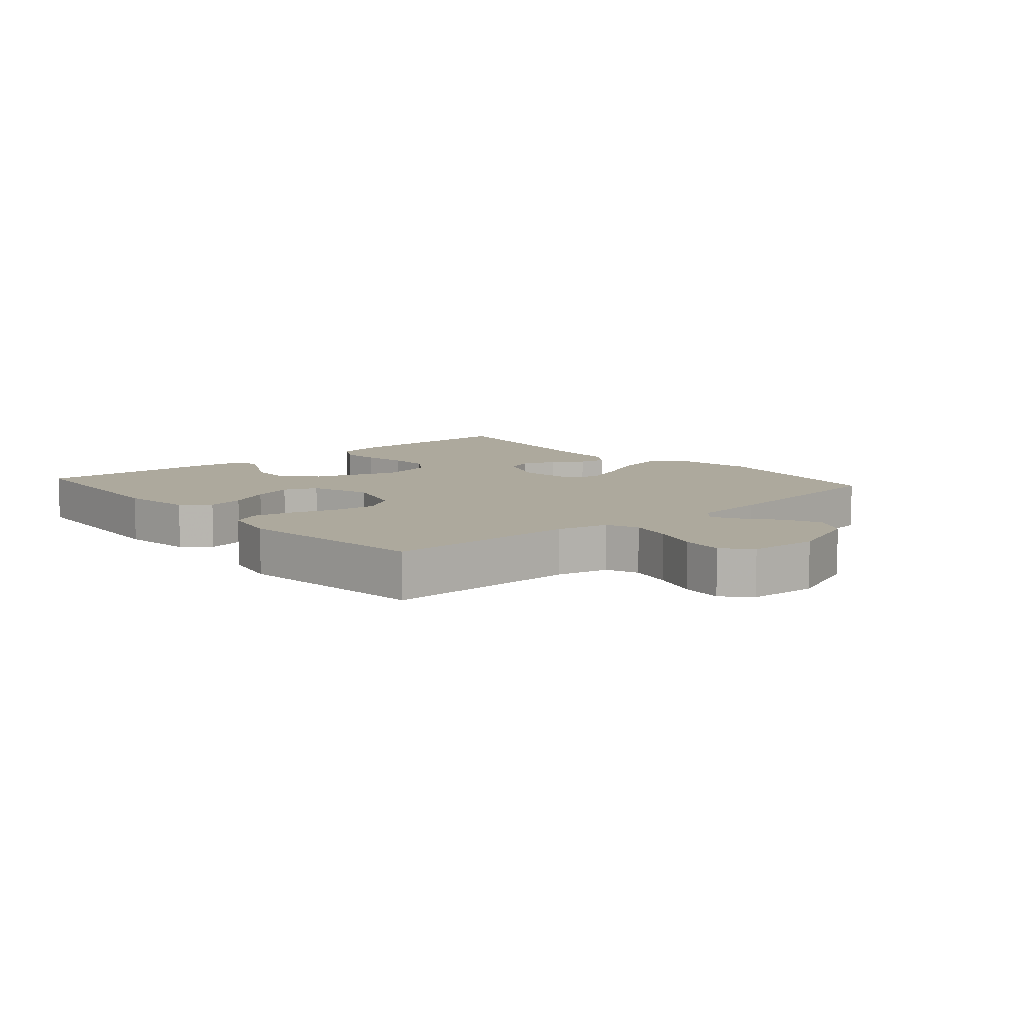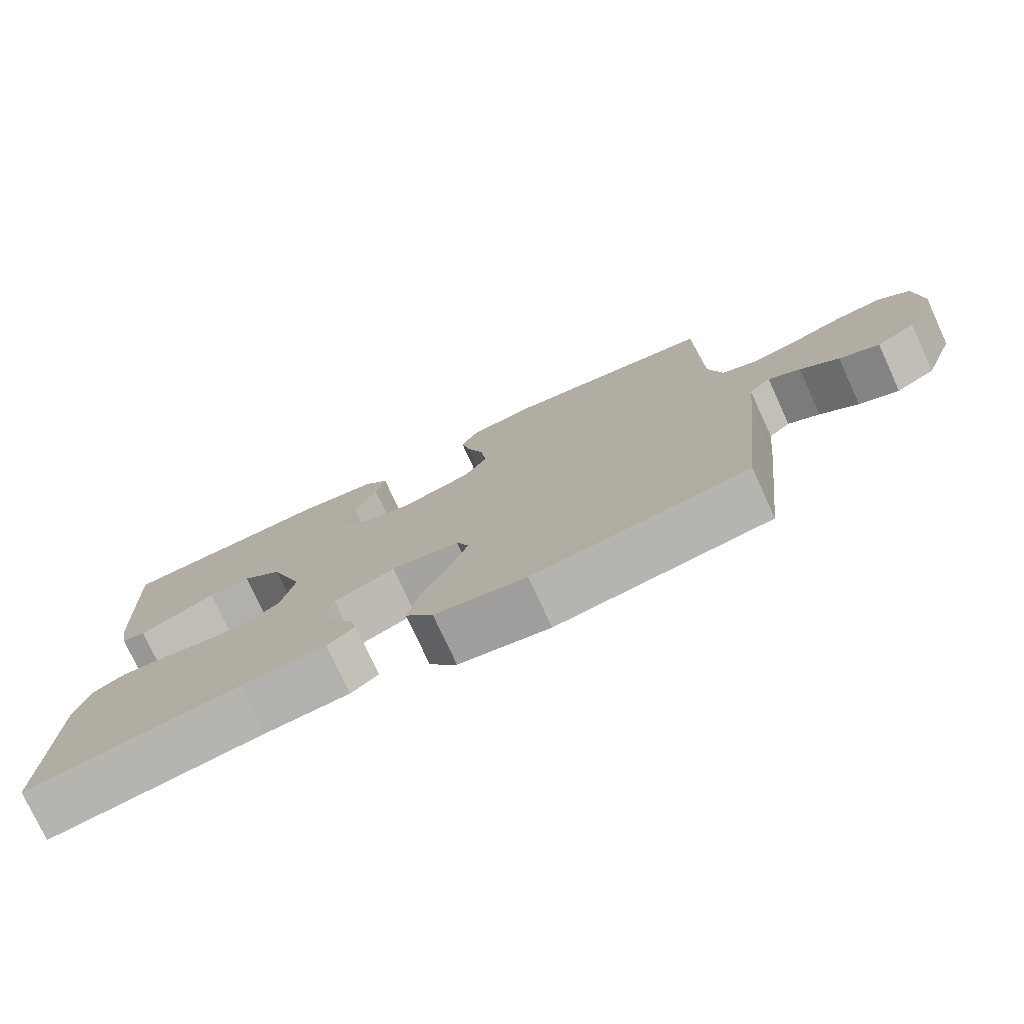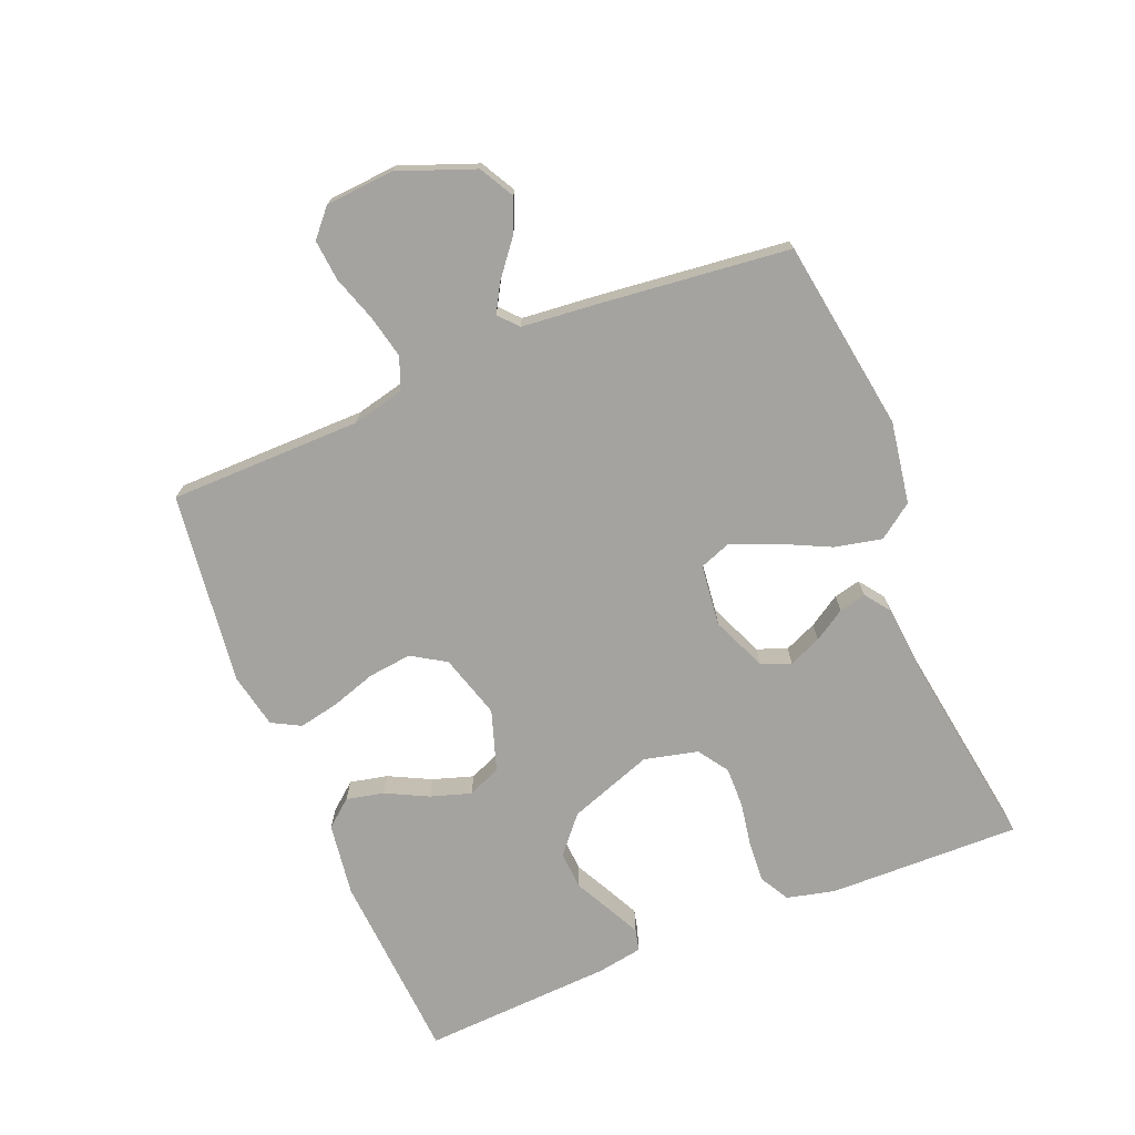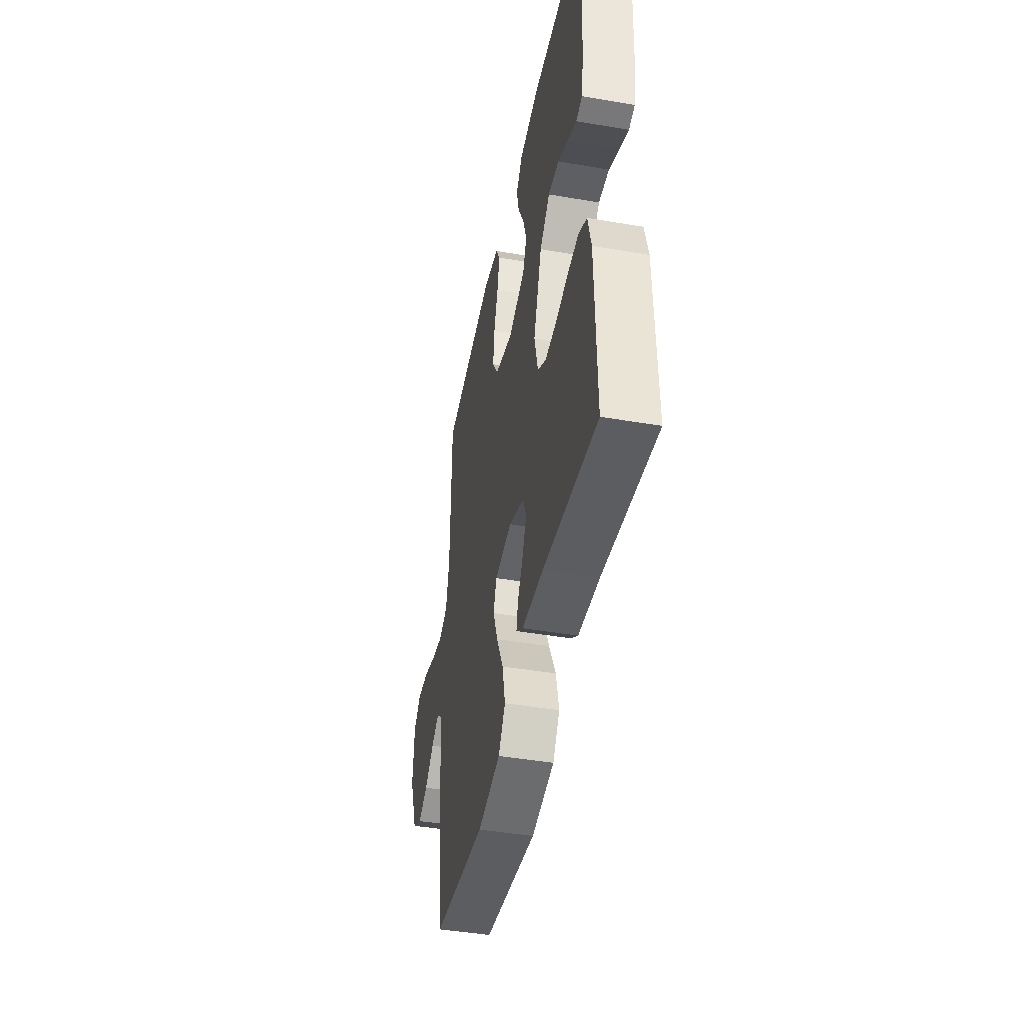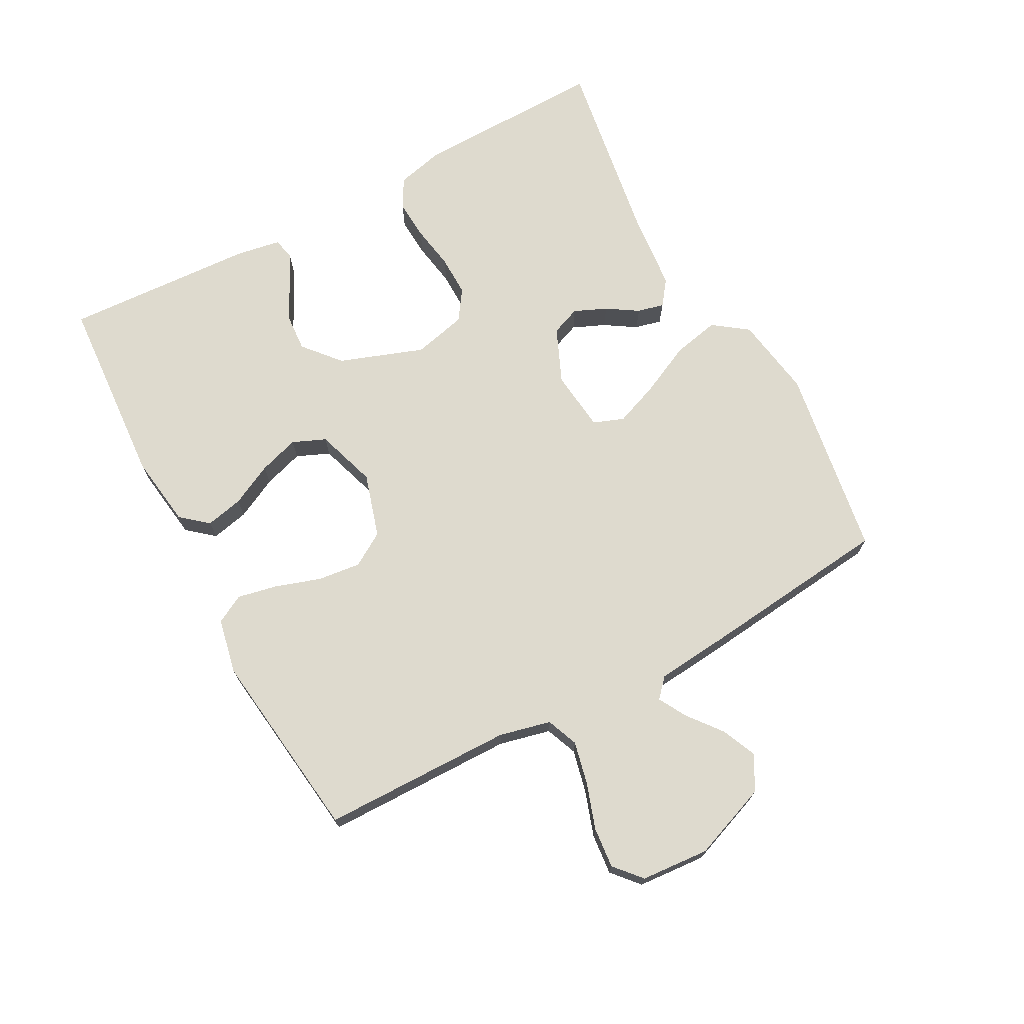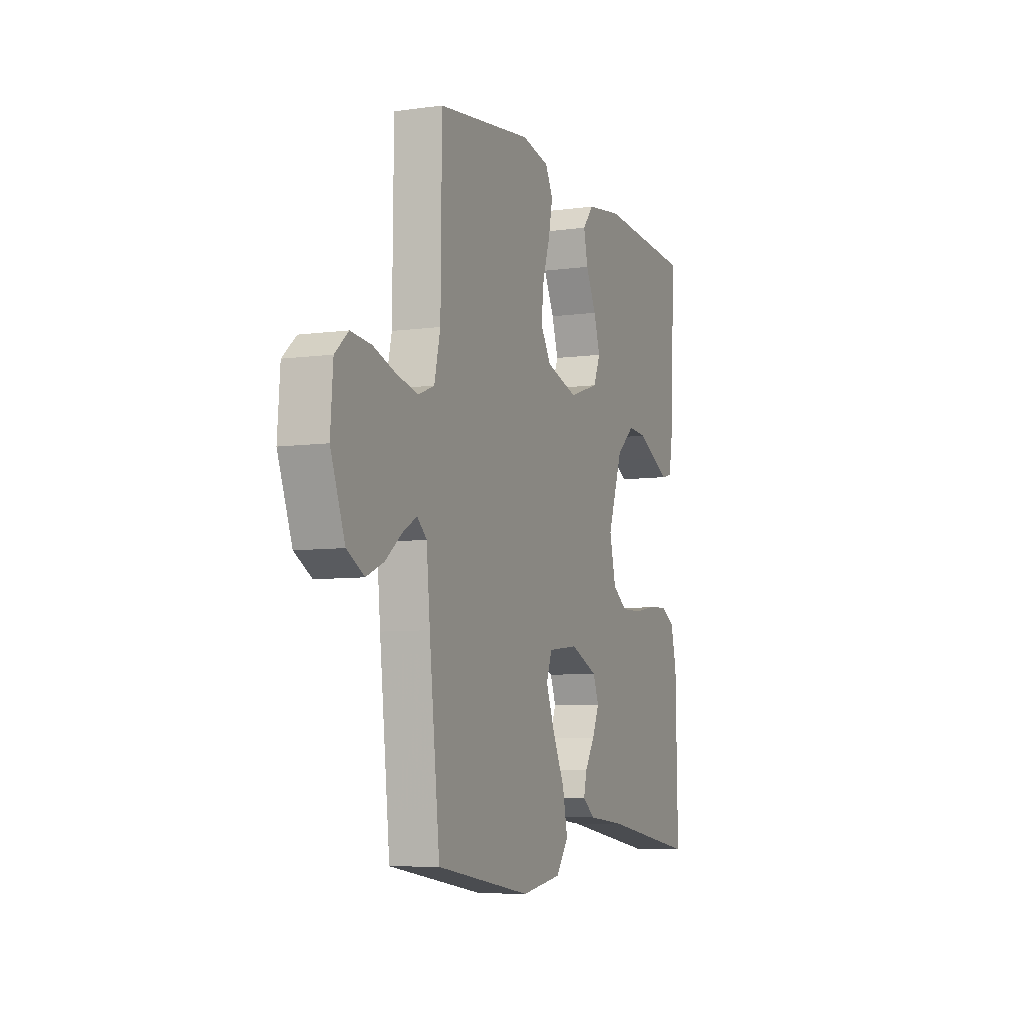
<metadata>
{"format":"obj","ext":"obj","renderer":"f3d","projection":"perspective","resolution":1024,"background":"white","views":[{"elev":8.9,"azim":48.7,"up":"+Y"},{"elev":-76.7,"azim":24.7,"up":"+Z"},{"elev":-72.8,"azim":112.2,"up":"+Y"},{"elev":-44.3,"azim":-101.3,"up":"+Z"},{"elev":71.3,"azim":61.8,"up":"+Y"},{"elev":-7.0,"azim":111.8,"up":"+Z"}]}
</metadata>
<code>
v -0.5 0.07 0.5
v -0.2 0.07 0.52
v -0.086 0.07 0.504
v -0.051 0.07 0.462
v -0.064 0.07 0.403
v -0.097 0.07 0.337
v -0.117 0.07 0.274
v -0.095 0.07 0.222
v 0 0.07 0.191
v 0.1 0.07 0.221
v 0.133 0.07 0.274
v 0.125 0.07 0.342
v 0.102 0.07 0.412
v 0.089 0.07 0.475
v 0.113 0.07 0.52
v 0.2 0.07 0.538
v 0.5 0.07 0.5
v 0.503 0.07 0.2
v 0.522 0.07 0.119
v 0.572 0.07 0.099
v 0.639 0.07 0.114
v 0.711 0.07 0.138
v 0.775 0.07 0.144
v 0.817 0.07 0.107
v 0.825 0.07 0
v 0.78 0.07 -0.119
v 0.726 0.07 -0.149
v 0.671 0.07 -0.125
v 0.618 0.07 -0.083
v 0.574 0.07 -0.058
v 0.544 0.07 -0.085
v 0.533 0.07 -0.2
v 0.5 0.07 -0.5
v 0.2 0.07 -0.546
v 0.072 0.07 -0.525
v 0.033 0.07 -0.471
v 0.049 0.07 -0.397
v 0.087 0.07 -0.318
v 0.114 0.07 -0.248
v 0.096 0.07 -0.2
v 0 0.07 -0.189
v -0.086 0.07 -0.226
v -0.104 0.07 -0.272
v -0.082 0.07 -0.323
v -0.051 0.07 -0.372
v -0.041 0.07 -0.414
v -0.08 0.07 -0.443
v -0.2 0.07 -0.454
v -0.5 0.07 -0.5
v -0.494 0.07 -0.2
v -0.476 0.07 -0.125
v -0.43 0.07 -0.099
v -0.367 0.07 -0.103
v -0.297 0.07 -0.115
v -0.233 0.07 -0.116
v -0.186 0.07 -0.084
v -0.166 0.07 0
v -0.213 0.07 0.132
v -0.27 0.07 0.181
v -0.33 0.07 0.177
v -0.388 0.07 0.147
v -0.438 0.07 0.122
v -0.472 0.07 0.13
v -0.484 0.07 0.2
v -0.5 0 0.5
v -0.2 0 0.52
v -0.086 0 0.504
v -0.051 0 0.462
v -0.064 0 0.403
v -0.097 0 0.337
v -0.117 0 0.274
v -0.095 0 0.222
v 0 0 0.191
v 0.1 0 0.221
v 0.133 0 0.274
v 0.125 0 0.342
v 0.102 0 0.412
v 0.089 0 0.475
v 0.113 0 0.52
v 0.2 0 0.538
v 0.5 0 0.5
v 0.503 0 0.2
v 0.522 0 0.119
v 0.572 0 0.099
v 0.639 0 0.114
v 0.711 0 0.138
v 0.775 0 0.144
v 0.817 0 0.107
v 0.825 0 0
v 0.78 0 -0.119
v 0.726 0 -0.149
v 0.671 0 -0.125
v 0.618 0 -0.083
v 0.574 0 -0.058
v 0.544 0 -0.085
v 0.533 0 -0.2
v 0.5 0 -0.5
v 0.2 0 -0.546
v 0.072 0 -0.525
v 0.033 0 -0.471
v 0.049 0 -0.397
v 0.087 0 -0.318
v 0.114 0 -0.248
v 0.096 0 -0.2
v 0 0 -0.189
v -0.086 0 -0.226
v -0.104 0 -0.272
v -0.082 0 -0.323
v -0.051 0 -0.372
v -0.041 0 -0.414
v -0.08 0 -0.443
v -0.2 0 -0.454
v -0.5 0 -0.5
v -0.494 0 -0.2
v -0.476 0 -0.125
v -0.43 0 -0.099
v -0.367 0 -0.103
v -0.297 0 -0.115
v -0.233 0 -0.116
v -0.186 0 -0.084
v -0.166 0 0
v -0.213 0 0.132
v -0.27 0 0.181
v -0.33 0 0.177
v -0.388 0 0.147
v -0.438 0 0.122
v -0.472 0 0.13
v -0.484 0 0.2
f 4 5 6
f 3 4 6
f 2 3 6
f 1 2 6
f 64 1 6
f 63 64 6
f 62 63 6
f 61 62 6
f 60 61 6
f 59 60 6 7
f 58 59 7 8
f 57 58 8 9
f 56 57 9 10
f 52 53 54
f 51 52 54
f 50 51 54
f 49 50 54
f 48 49 54
f 48 54 55
f 47 48 55
f 46 47 55
f 45 46 55
f 44 45 55
f 43 44 55 56
f 36 37 38
f 35 36 38
f 34 35 38
f 33 34 38
f 32 33 38
f 31 32 38
f 30 31 38 39
f 27 28 29
f 26 27 29
f 25 26 29
f 24 25 29
f 23 24 29
f 22 23 29
f 21 22 29
f 20 21 29 30
f 30 39 40
f 20 30 40
f 19 20 40
f 16 17 18
f 15 16 18
f 14 15 18
f 13 14 18
f 12 13 18
f 11 12 18 19
f 42 43 56
f 41 42 56 10
f 19 40 41
f 11 19 41
f 10 11 41
f 70 69 68
f 70 68 67
f 70 67 66
f 70 66 65
f 70 65 128
f 70 128 127
f 70 127 126
f 70 126 125
f 70 125 124
f 71 70 124 123
f 72 71 123 122
f 73 72 122 121
f 74 73 121 120
f 118 117 116
f 118 116 115
f 118 115 114
f 118 114 113
f 118 113 112
f 119 118 112
f 119 112 111
f 119 111 110
f 119 110 109
f 119 109 108
f 120 119 108 107
f 102 101 100
f 102 100 99
f 102 99 98
f 102 98 97
f 102 97 96
f 102 96 95
f 103 102 95 94
f 93 92 91
f 93 91 90
f 93 90 89
f 93 89 88
f 93 88 87
f 93 87 86
f 93 86 85
f 94 93 85 84
f 104 103 94
f 104 94 84
f 104 84 83
f 82 81 80
f 82 80 79
f 82 79 78
f 82 78 77
f 82 77 76
f 83 82 76 75
f 120 107 106
f 74 120 106 105
f 105 104 83
f 105 83 75
f 105 75 74
f 1 65 66 2
f 2 66 67 3
f 3 67 68 4
f 4 68 69 5
f 5 69 70 6
f 6 70 71 7
f 7 71 72 8
f 8 72 73 9
f 9 73 74 10
f 10 74 75 11
f 11 75 76 12
f 12 76 77 13
f 13 77 78 14
f 14 78 79 15
f 15 79 80 16
f 16 80 81 17
f 17 81 82 18
f 18 82 83 19
f 19 83 84 20
f 20 84 85 21
f 21 85 86 22
f 22 86 87 23
f 23 87 88 24
f 24 88 89 25
f 25 89 90 26
f 26 90 91 27
f 27 91 92 28
f 28 92 93 29
f 29 93 94 30
f 30 94 95 31
f 31 95 96 32
f 32 96 97 33
f 33 97 98 34
f 34 98 99 35
f 35 99 100 36
f 36 100 101 37
f 37 101 102 38
f 38 102 103 39
f 39 103 104 40
f 40 104 105 41
f 41 105 106 42
f 42 106 107 43
f 43 107 108 44
f 44 108 109 45
f 45 109 110 46
f 46 110 111 47
f 47 111 112 48
f 48 112 113 49
f 49 113 114 50
f 50 114 115 51
f 51 115 116 52
f 52 116 117 53
f 53 117 118 54
f 54 118 119 55
f 55 119 120 56
f 56 120 121 57
f 57 121 122 58
f 58 122 123 59
f 59 123 124 60
f 60 124 125 61
f 61 125 126 62
f 62 126 127 63
f 63 127 128 64
f 64 128 65 1

</code>
